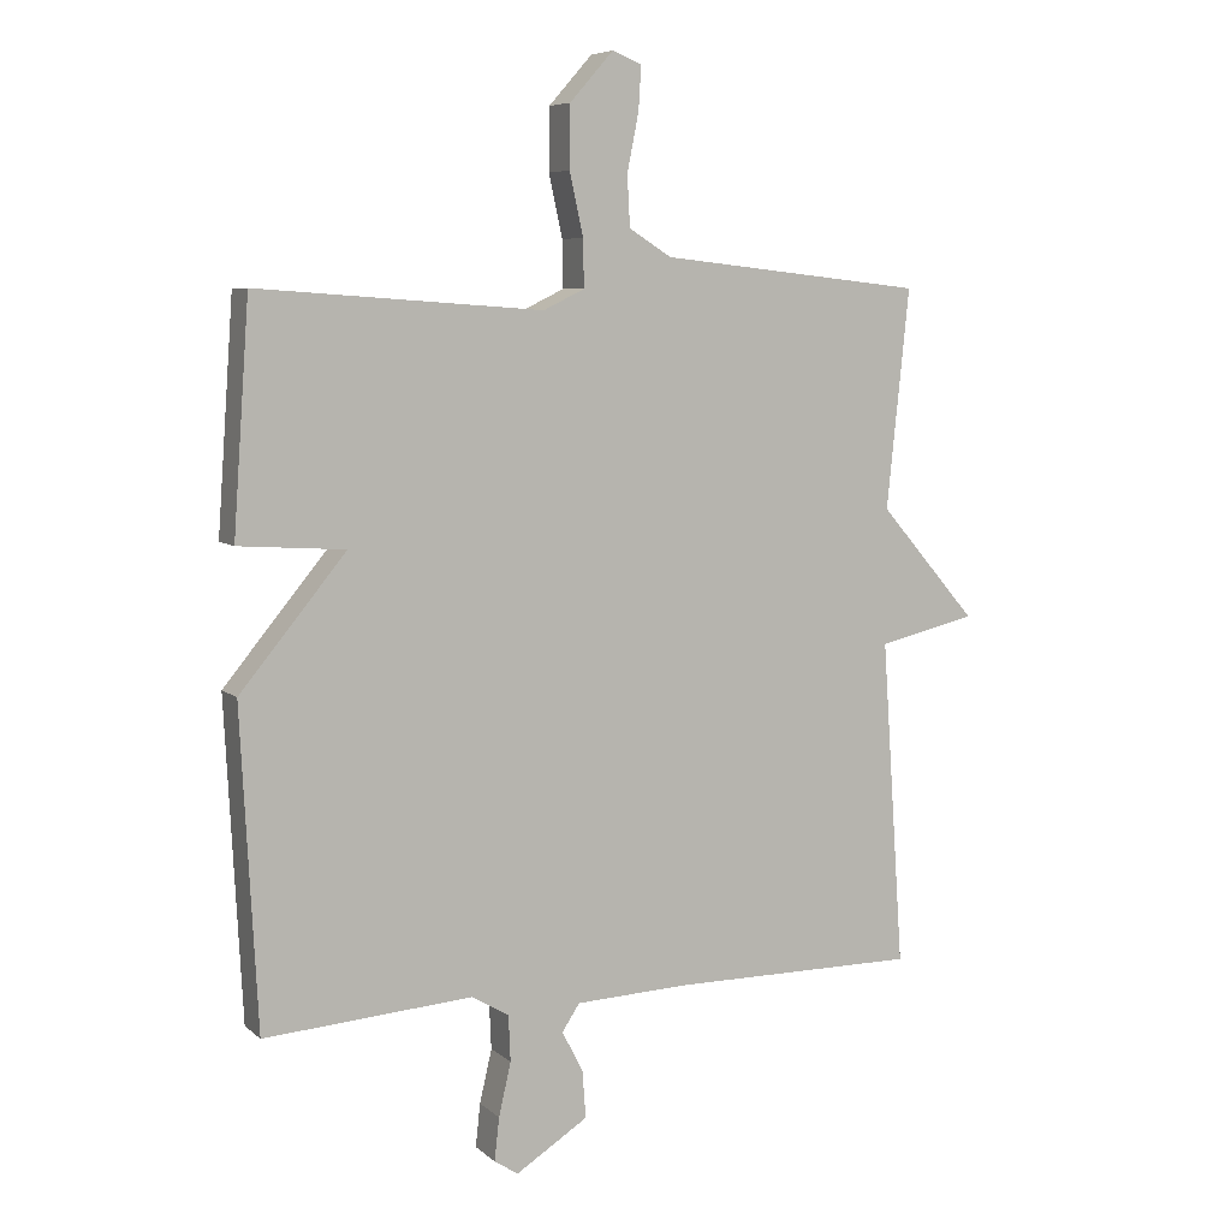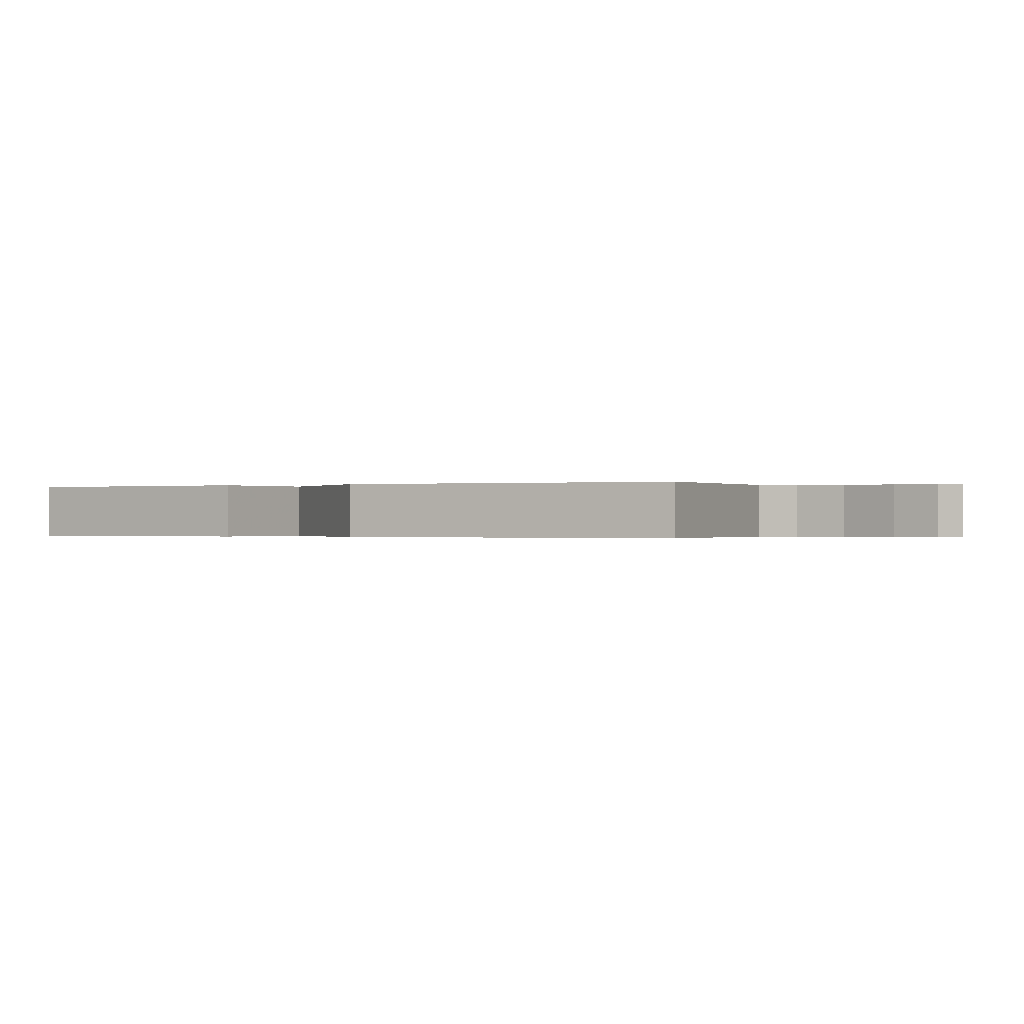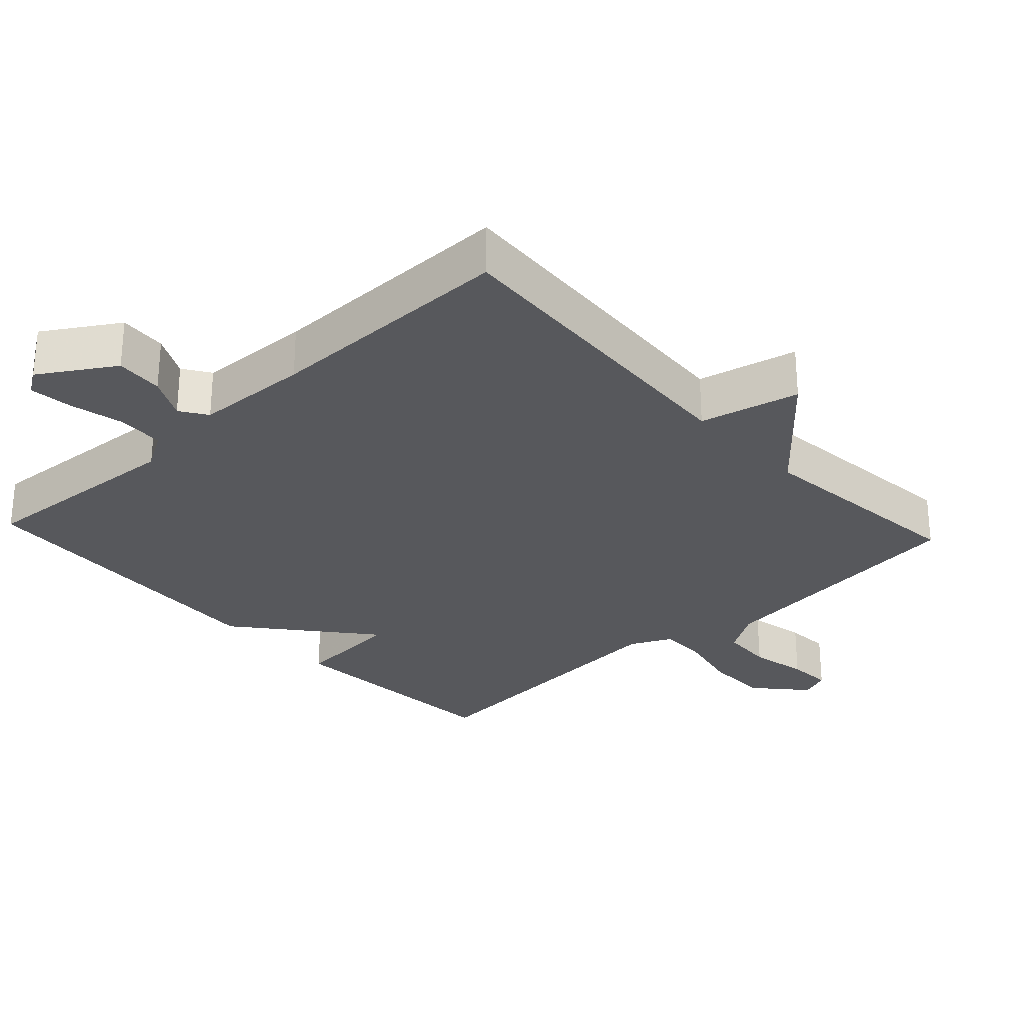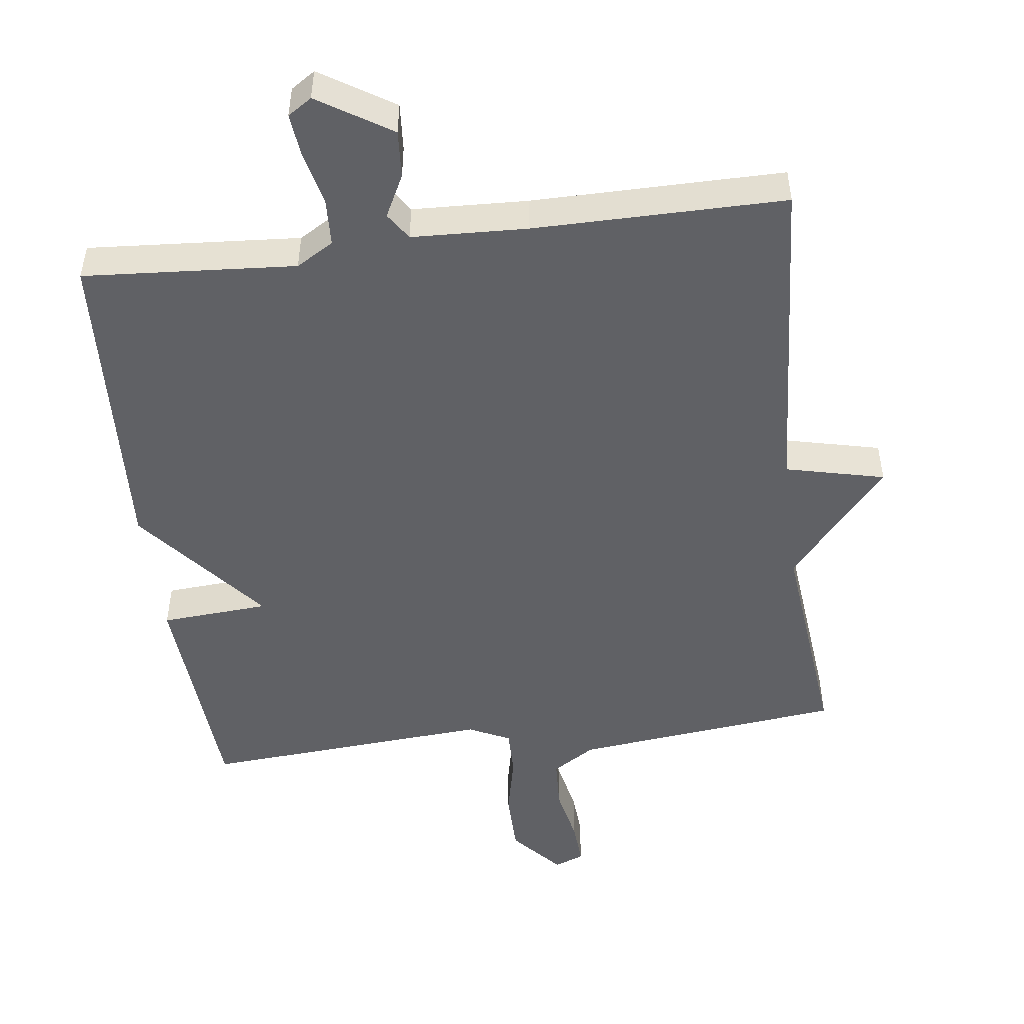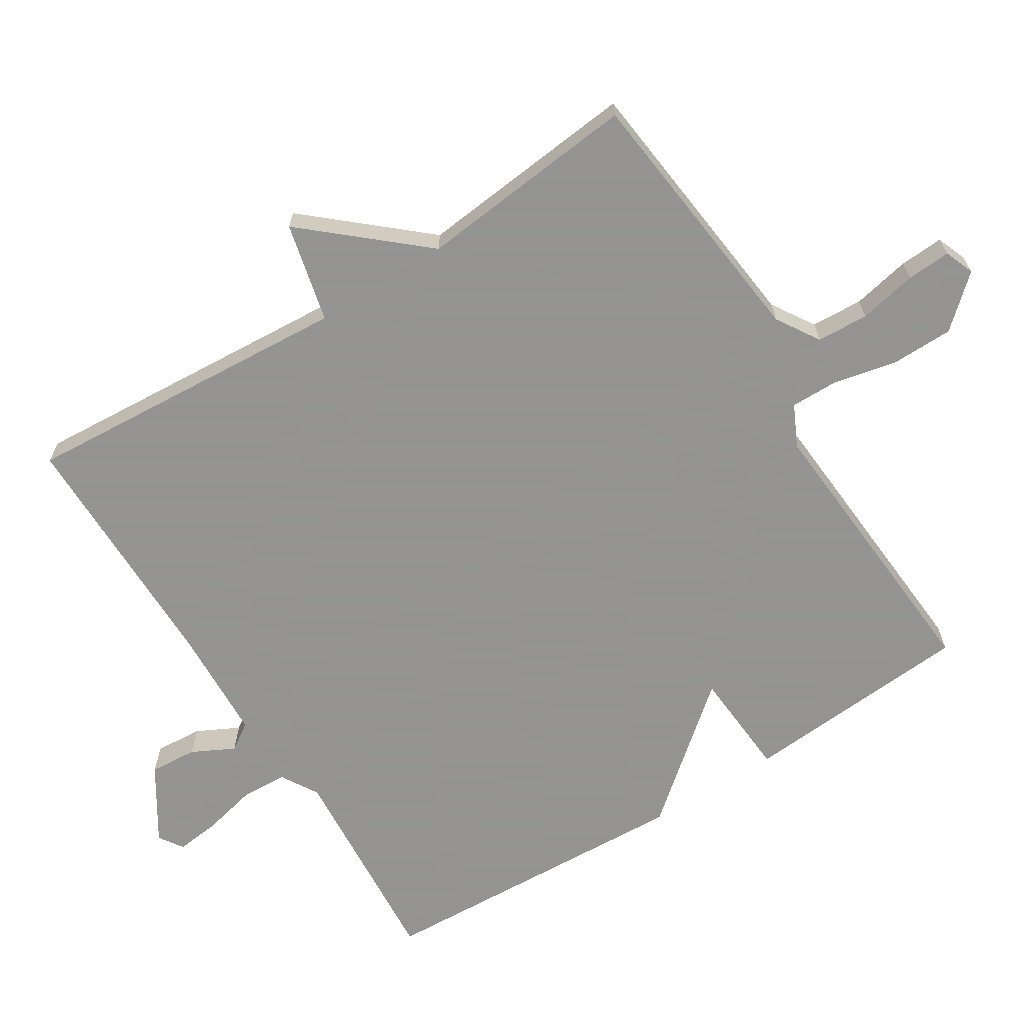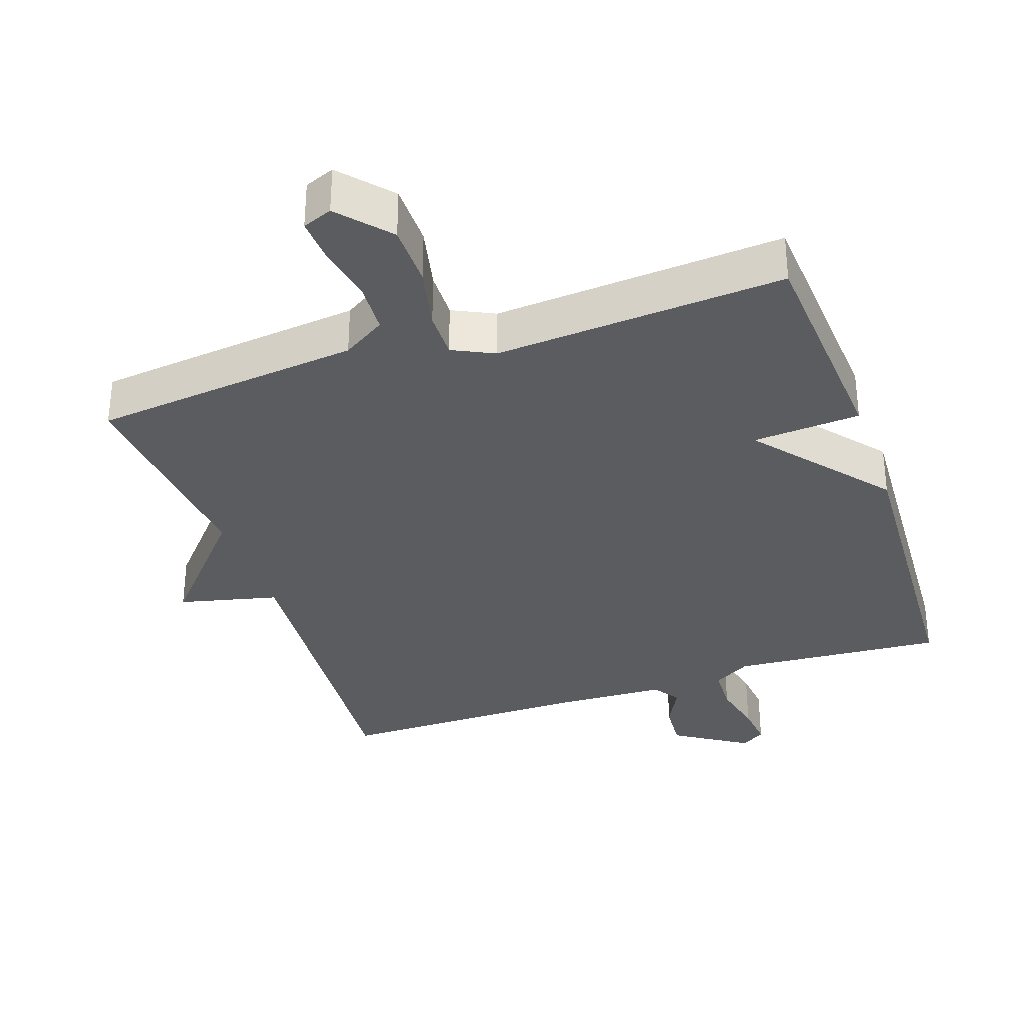
<metadata>
{"format":"obj","ext":"obj","renderer":"f3d","projection":"perspective","resolution":1024,"background":"white","views":[{"elev":7.0,"azim":154.7,"up":"+Z"},{"elev":-0.2,"azim":119.5,"up":"+Y"},{"elev":-28.6,"azim":-137.1,"up":"+Y"},{"elev":-49.5,"azim":-172.7,"up":"+Y"},{"elev":-66.9,"azim":-57.9,"up":"+Y"},{"elev":-33.7,"azim":18.8,"up":"+Y"}]}
</metadata>
<code>
v -0.5 0.07 0.5
v -0.111 0.07 0.543
v -0.049 0.07 0.582
v -0.045 0.07 0.657
v -0.062 0.07 0.741
v -0.066 0.07 0.805
v -0.023 0.07 0.822
v 0.041 0.07 0.75
v 0.042 0.07 0.659
v 0.022 0.07 0.568
v 0.021 0.07 0.499
v 0.081 0.07 0.47
v 0.5 0.07 0.5
v 0.524 0.07 0.165
v 0.368 0.07 0.154
v 0.524 0.07 -0.035
v 0.5 0.07 -0.5
v 0.193 0.07 -0.478
v 0.139 0.07 -0.51
v 0.136 0.07 -0.578
v 0.154 0.07 -0.656
v 0.161 0.07 -0.719
v 0.126 0.07 -0.742
v 0.02 0.07 -0.675
v 0.025 0.07 -0.606
v 0.056 0.07 -0.545
v 0.03 0.07 -0.506
v -0.136 0.07 -0.499
v -0.5 0.07 -0.5
v -0.467 0.07 -0.021
v -0.611 0.07 0.013
v -0.467 0.07 0.179
v -0.5 0 0.5
v -0.111 0 0.543
v -0.049 0 0.582
v -0.045 0 0.657
v -0.062 0 0.741
v -0.066 0 0.805
v -0.023 0 0.822
v 0.041 0 0.75
v 0.042 0 0.659
v 0.022 0 0.568
v 0.021 0 0.499
v 0.081 0 0.47
v 0.5 0 0.5
v 0.524 0 0.165
v 0.368 0 0.154
v 0.524 0 -0.035
v 0.5 0 -0.5
v 0.193 0 -0.478
v 0.139 0 -0.51
v 0.136 0 -0.578
v 0.154 0 -0.656
v 0.161 0 -0.719
v 0.126 0 -0.742
v 0.02 0 -0.675
v 0.025 0 -0.606
v 0.056 0 -0.545
v 0.03 0 -0.506
v -0.136 0 -0.499
v -0.5 0 -0.5
v -0.467 0 -0.021
v -0.611 0 0.013
v -0.467 0 0.179
f 30 31 32
f 28 29 30
f 27 28 30 32
f 24 25 26
f 23 24 26
f 22 23 26
f 21 22 26
f 20 21 26
f 19 20 26 27
f 32 1 2
f 27 32 2
f 19 27 2
f 18 19 2
f 17 18 2
f 16 17 2
f 15 16 2
f 12 13 14 15
f 8 9 10
f 7 8 10
f 6 7 10
f 5 6 10
f 4 5 10
f 3 4 10 11
f 2 3 11
f 2 11 12 15
f 64 63 62
f 62 61 60
f 64 62 60 59
f 58 57 56
f 58 56 55
f 58 55 54
f 58 54 53
f 58 53 52
f 59 58 52 51
f 34 33 64
f 34 64 59
f 34 59 51
f 34 51 50
f 34 50 49
f 34 49 48
f 34 48 47
f 47 46 45 44
f 42 41 40
f 42 40 39
f 42 39 38
f 42 38 37
f 42 37 36
f 43 42 36 35
f 43 35 34
f 47 44 43 34
f 1 33 34 2
f 2 34 35 3
f 3 35 36 4
f 4 36 37 5
f 5 37 38 6
f 6 38 39 7
f 7 39 40 8
f 8 40 41 9
f 9 41 42 10
f 10 42 43 11
f 11 43 44 12
f 12 44 45 13
f 13 45 46 14
f 14 46 47 15
f 15 47 48 16
f 16 48 49 17
f 17 49 50 18
f 18 50 51 19
f 19 51 52 20
f 20 52 53 21
f 21 53 54 22
f 22 54 55 23
f 23 55 56 24
f 24 56 57 25
f 25 57 58 26
f 26 58 59 27
f 27 59 60 28
f 28 60 61 29
f 29 61 62 30
f 30 62 63 31
f 31 63 64 32
f 32 64 33 1

</code>
